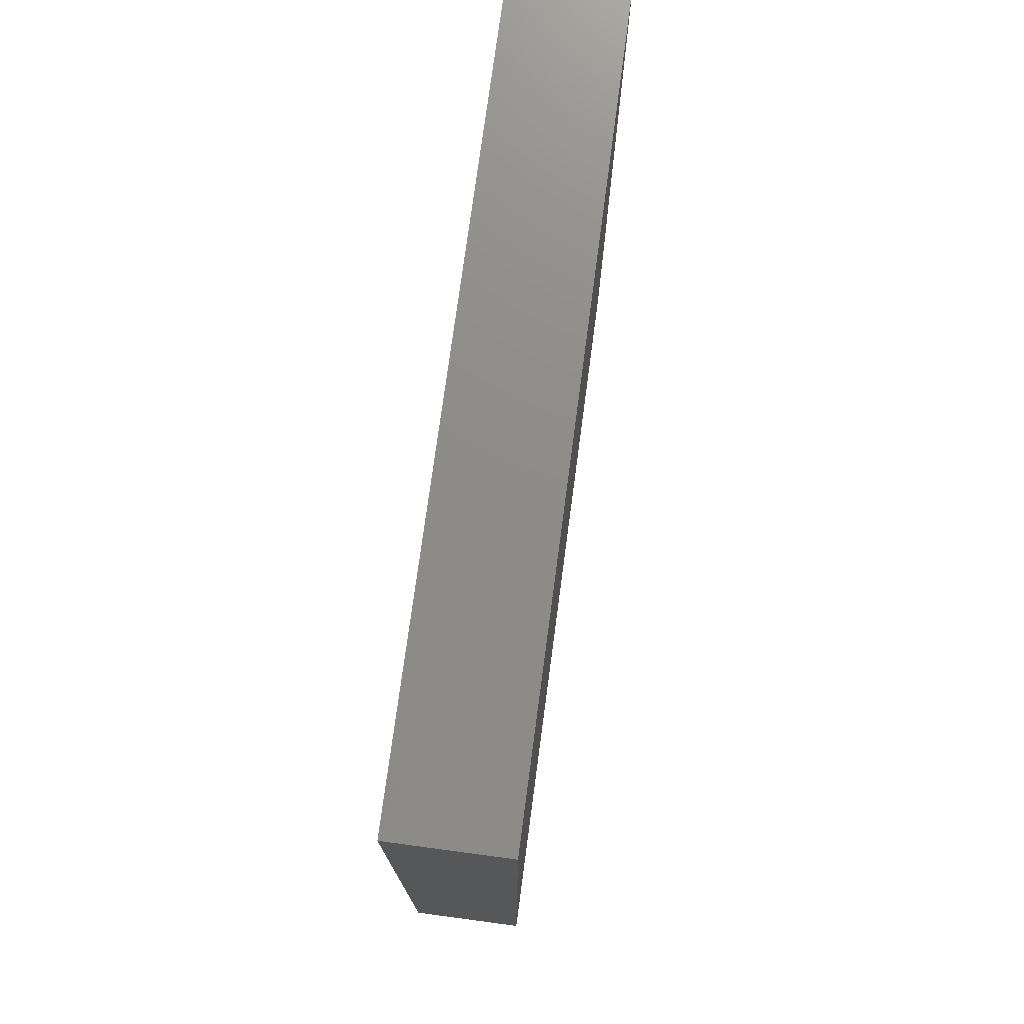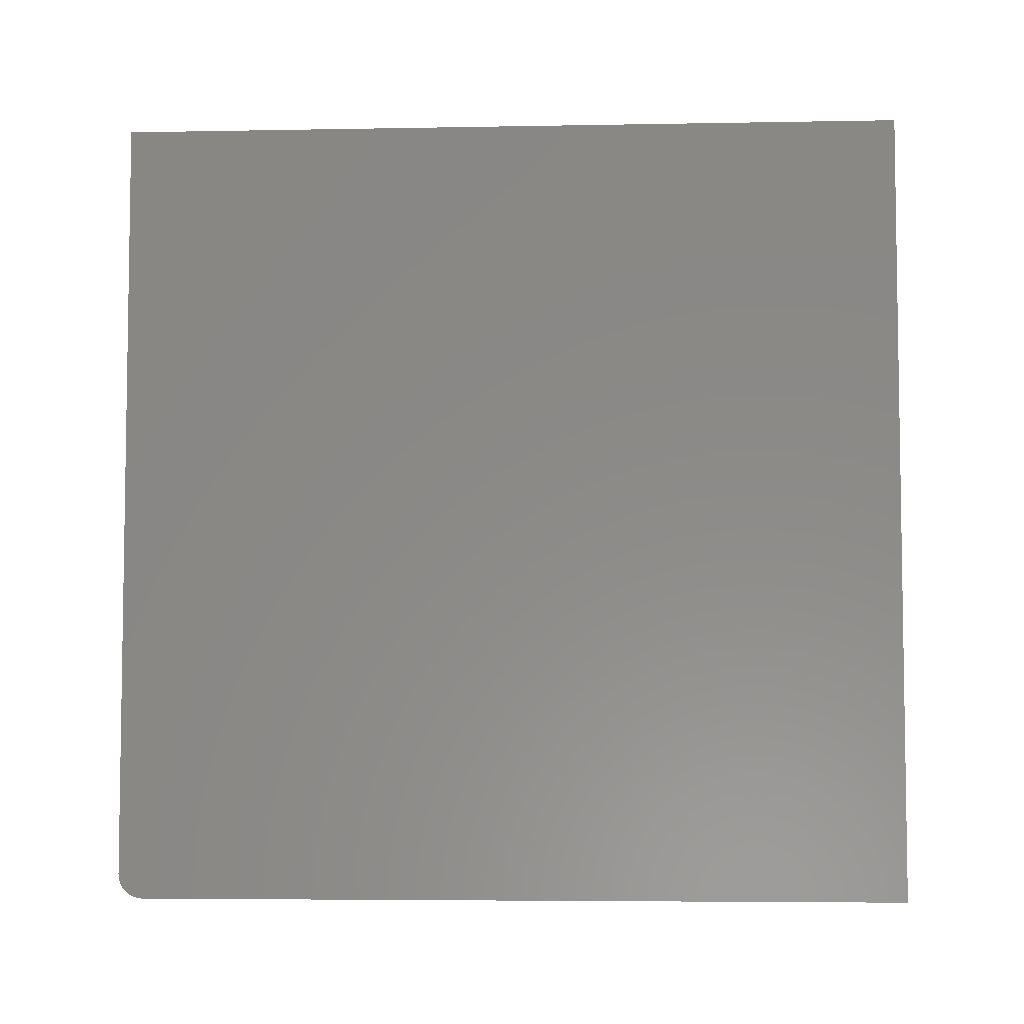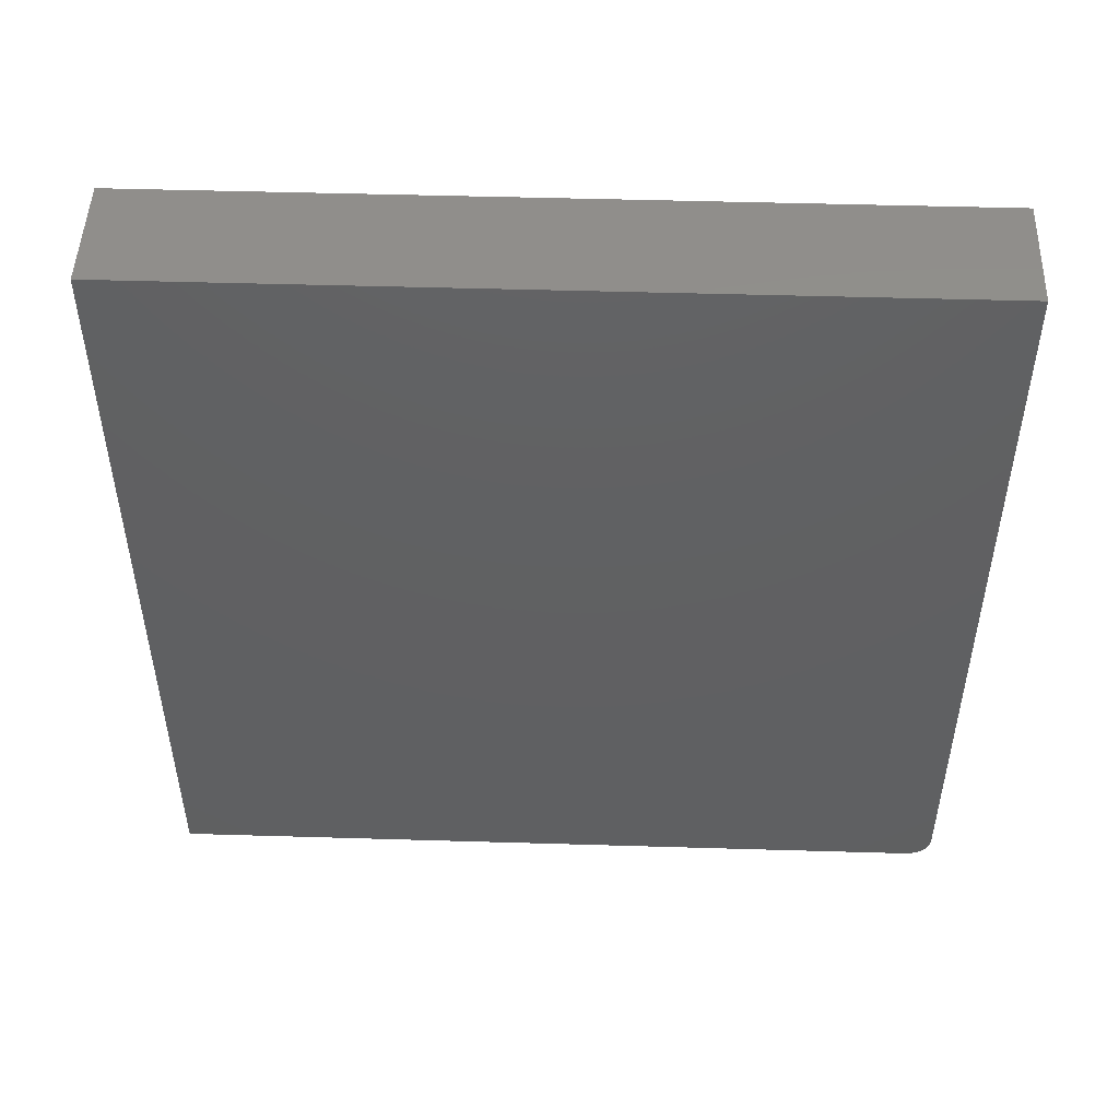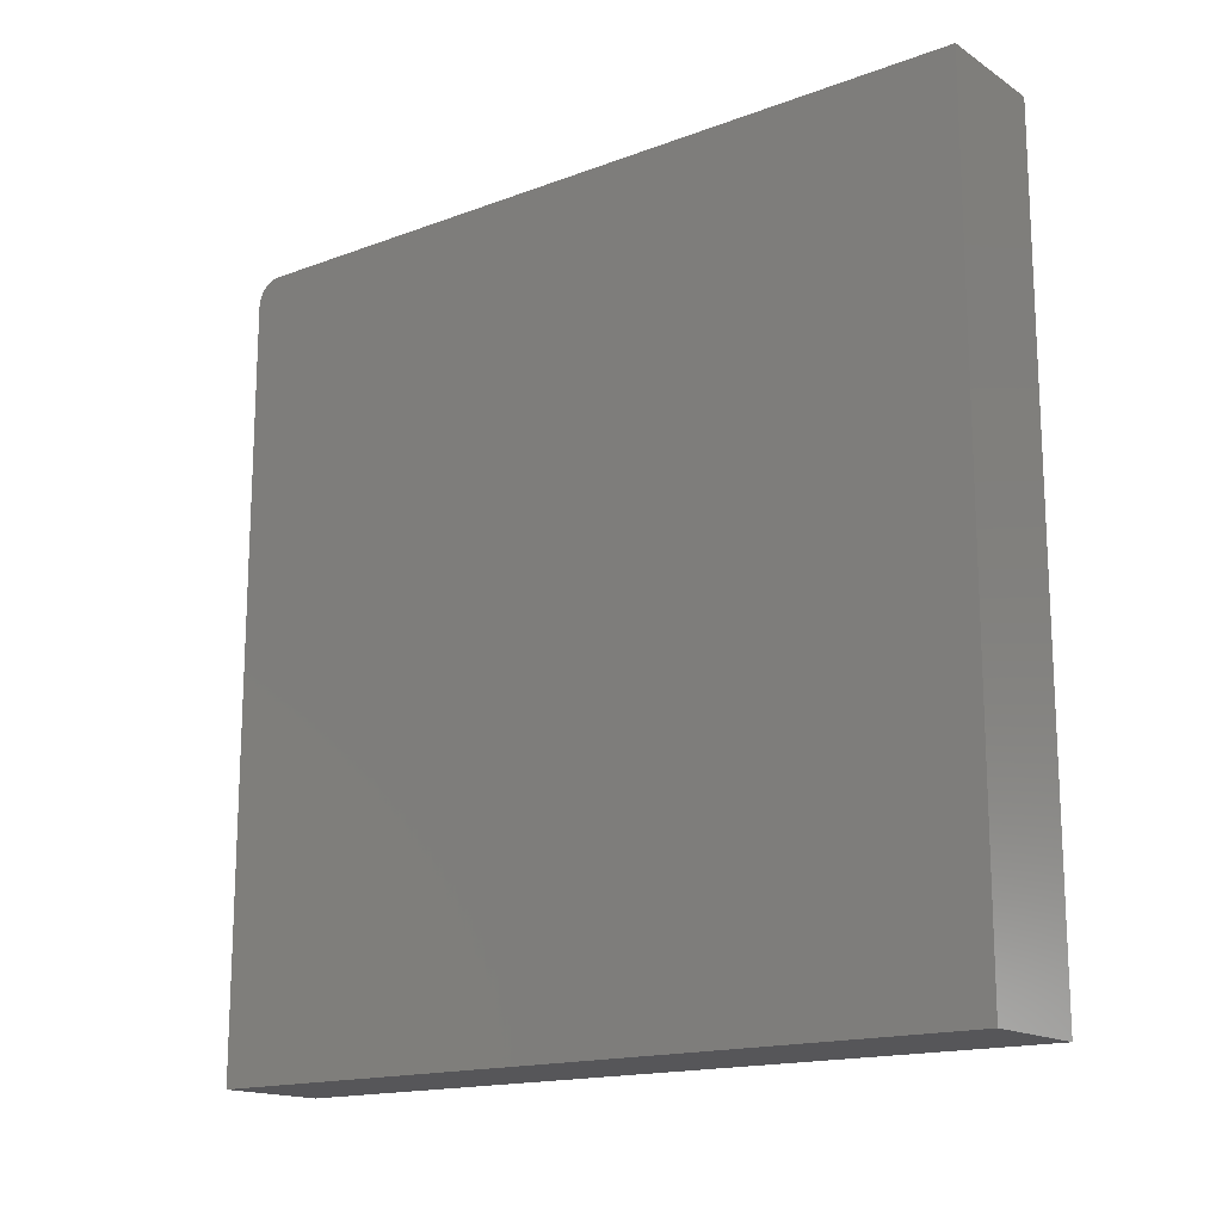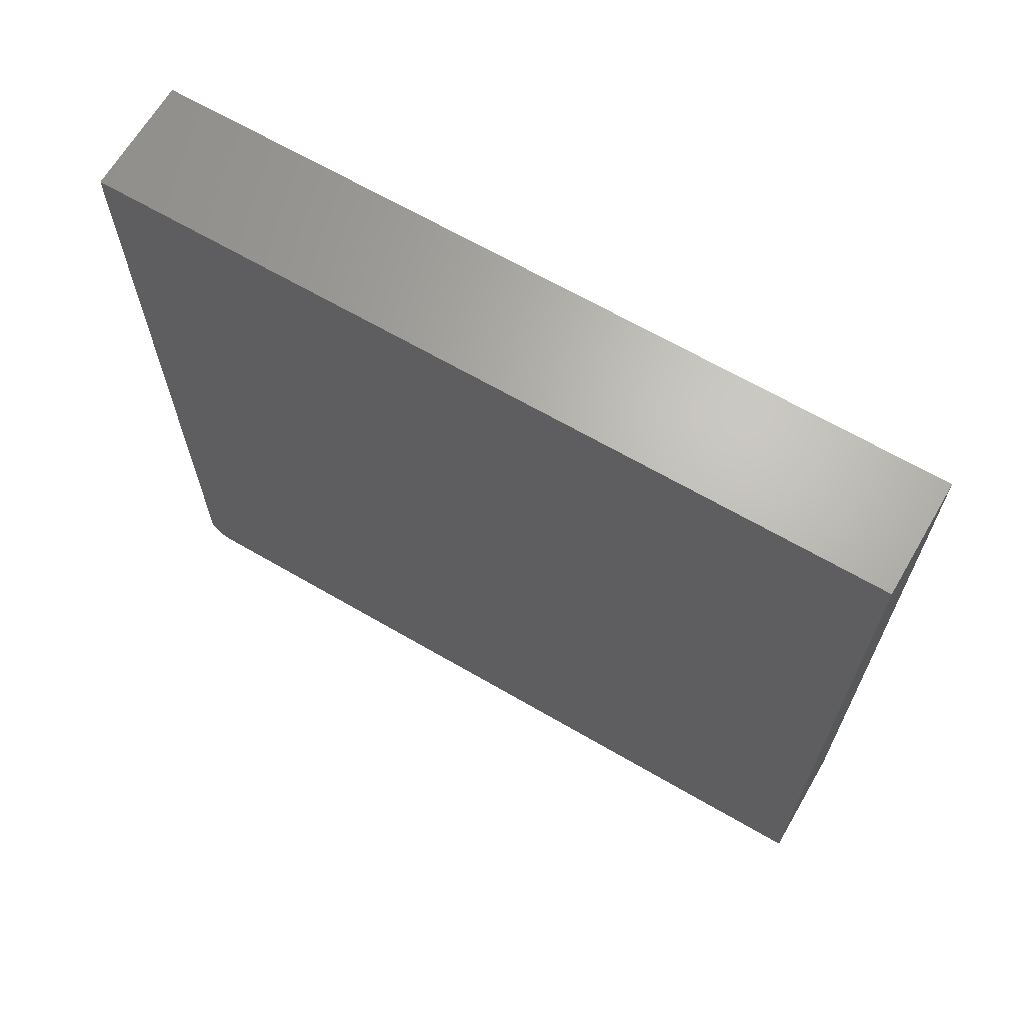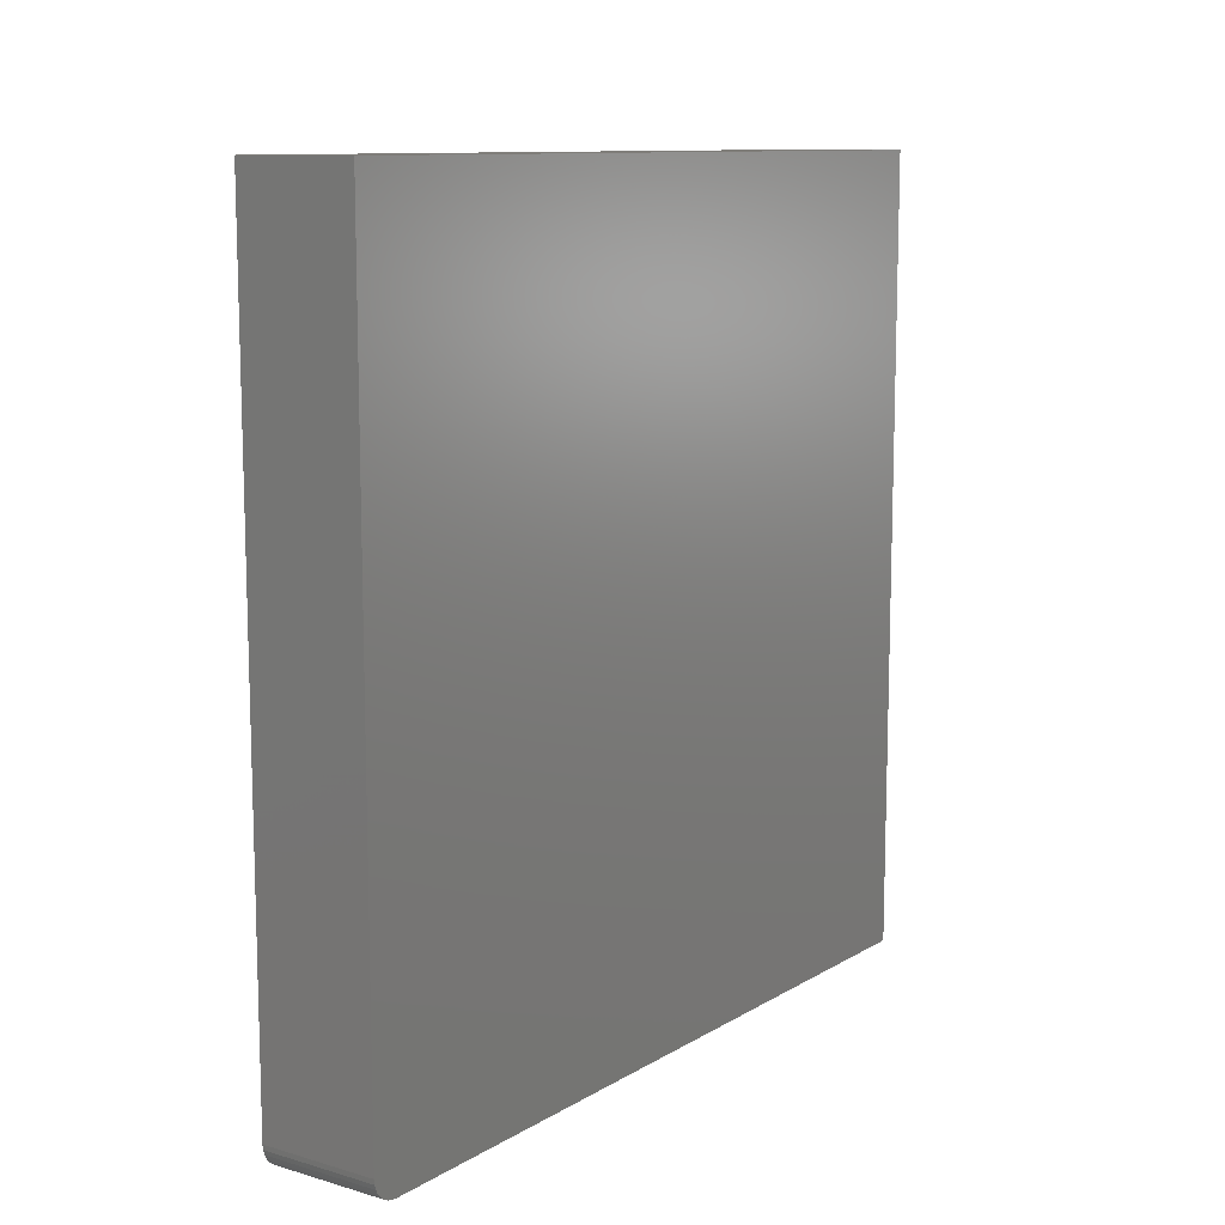
<metadata>
{"format":"stl","ext":"stl","renderer":"f3d","projection":"perspective","resolution":1024,"background":"white","views":[{"elev":74.8,"azim":-172.4,"up":"+Z"},{"elev":-5.3,"azim":-86.7,"up":"+Z"},{"elev":48.7,"azim":91.9,"up":"+Z"},{"elev":-16.1,"azim":-52.5,"up":"+Y"},{"elev":66.1,"azim":-59.7,"up":"+Z"},{"elev":10.9,"azim":-144.7,"up":"+Z"}]}
</metadata>
<code>
# stl→obj: 24 verts, 44 faces
v 0.1094 0.7031 -0.75
v 0.1094 0.7211 -0.7464
v 0.1094 -0.75 -0.75
v 0.1094 0.7123 -0.7491
v 0.1094 0.7363 -0.7363
v 0.1094 0.7421 -0.7292
v 0.1094 0.7464 -0.7211
v 0.1094 -0.75 0.75
v 0.1094 0.7491 -0.7123
v 0.1094 0.75 -0.7031
v 0.1094 0.75 0.75
v 0.1094 0.7292 -0.7421
v -0.1094 -0.75 -0.75
v -0.1094 0.7211 -0.7464
v -0.1094 0.7031 -0.75
v -0.1094 0.7123 -0.7491
v -0.1094 0.7464 -0.7211
v -0.1094 0.7421 -0.7292
v -0.1094 0.7363 -0.7363
v -0.1094 -0.75 0.75
v -0.1094 0.75 0.75
v -0.1094 0.75 -0.7031
v -0.1094 0.7491 -0.7123
v -0.1094 0.7292 -0.7421
f 1 2 3
f 1 4 2
f 5 6 7
f 8 3 9
f 8 9 10
f 8 10 11
f 9 3 2
f 9 2 12
f 9 12 5
f 9 5 7
f 13 14 15
f 14 16 15
f 17 18 19
f 20 21 22
f 20 22 23
f 20 23 13
f 23 17 19
f 23 19 24
f 23 24 14
f 23 14 13
f 10 22 11
f 11 22 21
f 3 13 1
f 1 13 15
f 22 10 23
f 23 10 9
f 23 9 17
f 17 9 7
f 17 7 18
f 18 7 6
f 18 6 19
f 19 6 5
f 19 5 24
f 24 5 12
f 24 12 14
f 14 12 2
f 14 2 16
f 16 2 4
f 16 4 15
f 15 4 1
f 8 20 3
f 3 20 13
f 11 21 8
f 8 21 20

</code>
